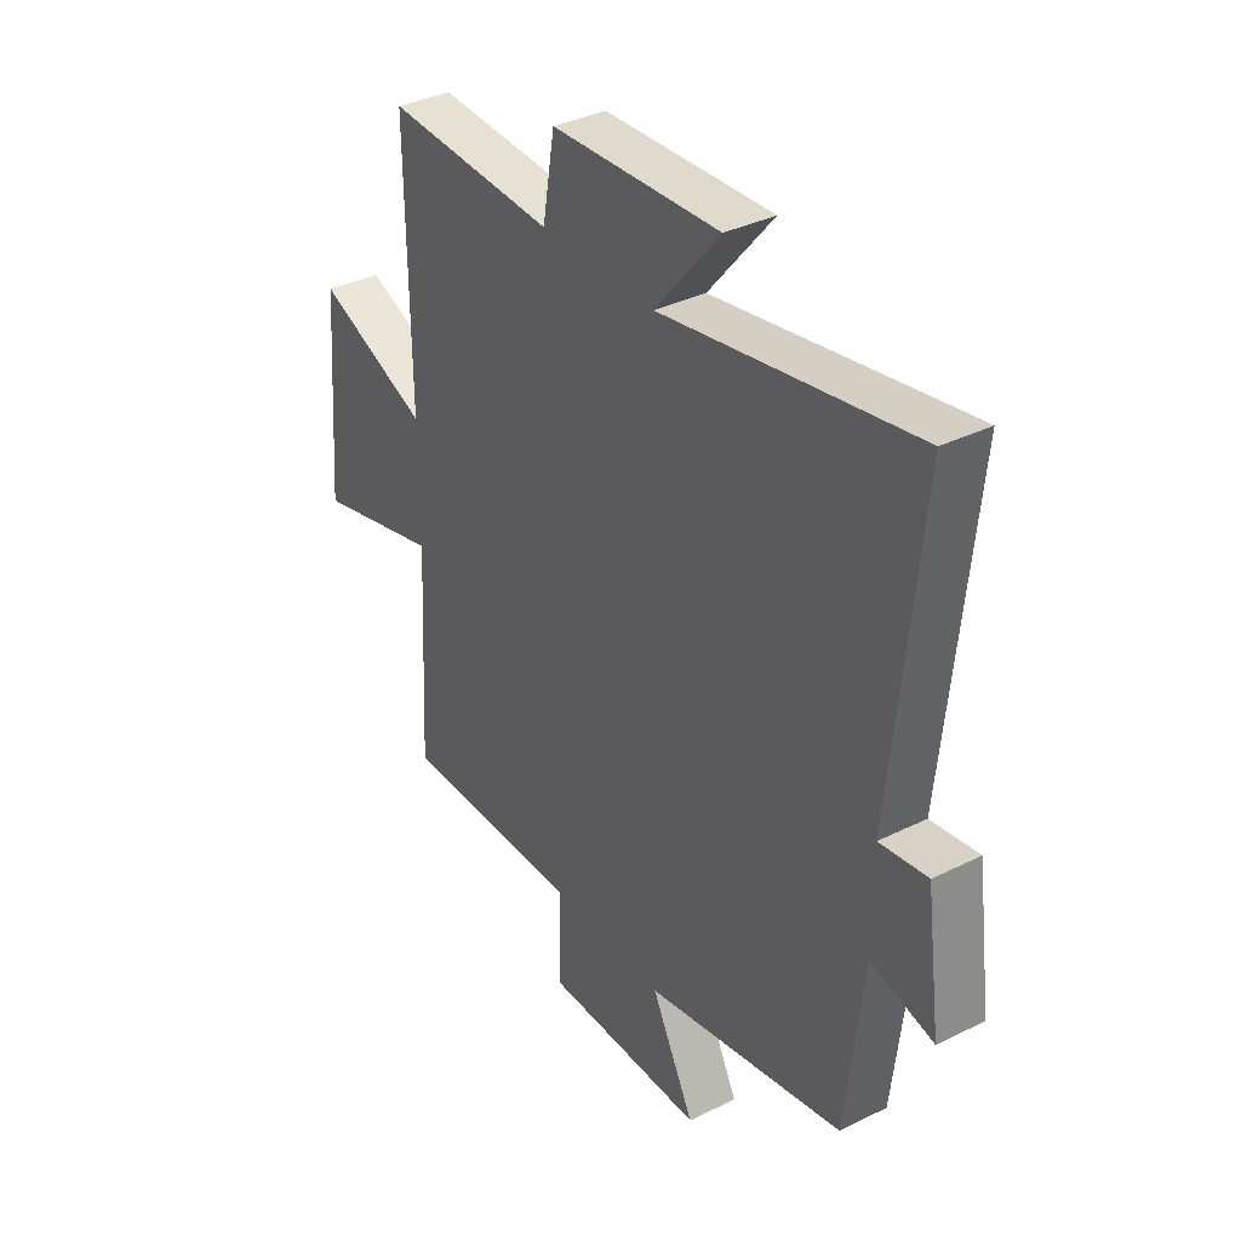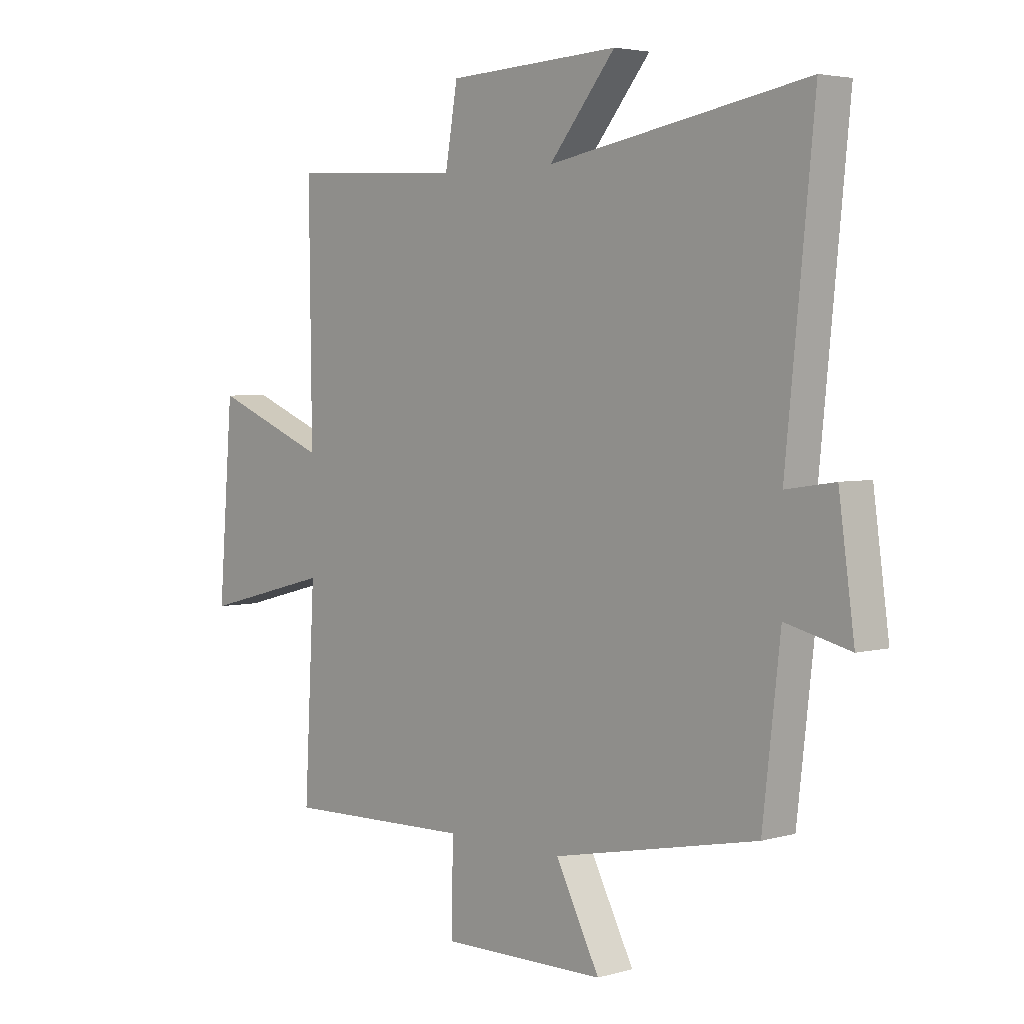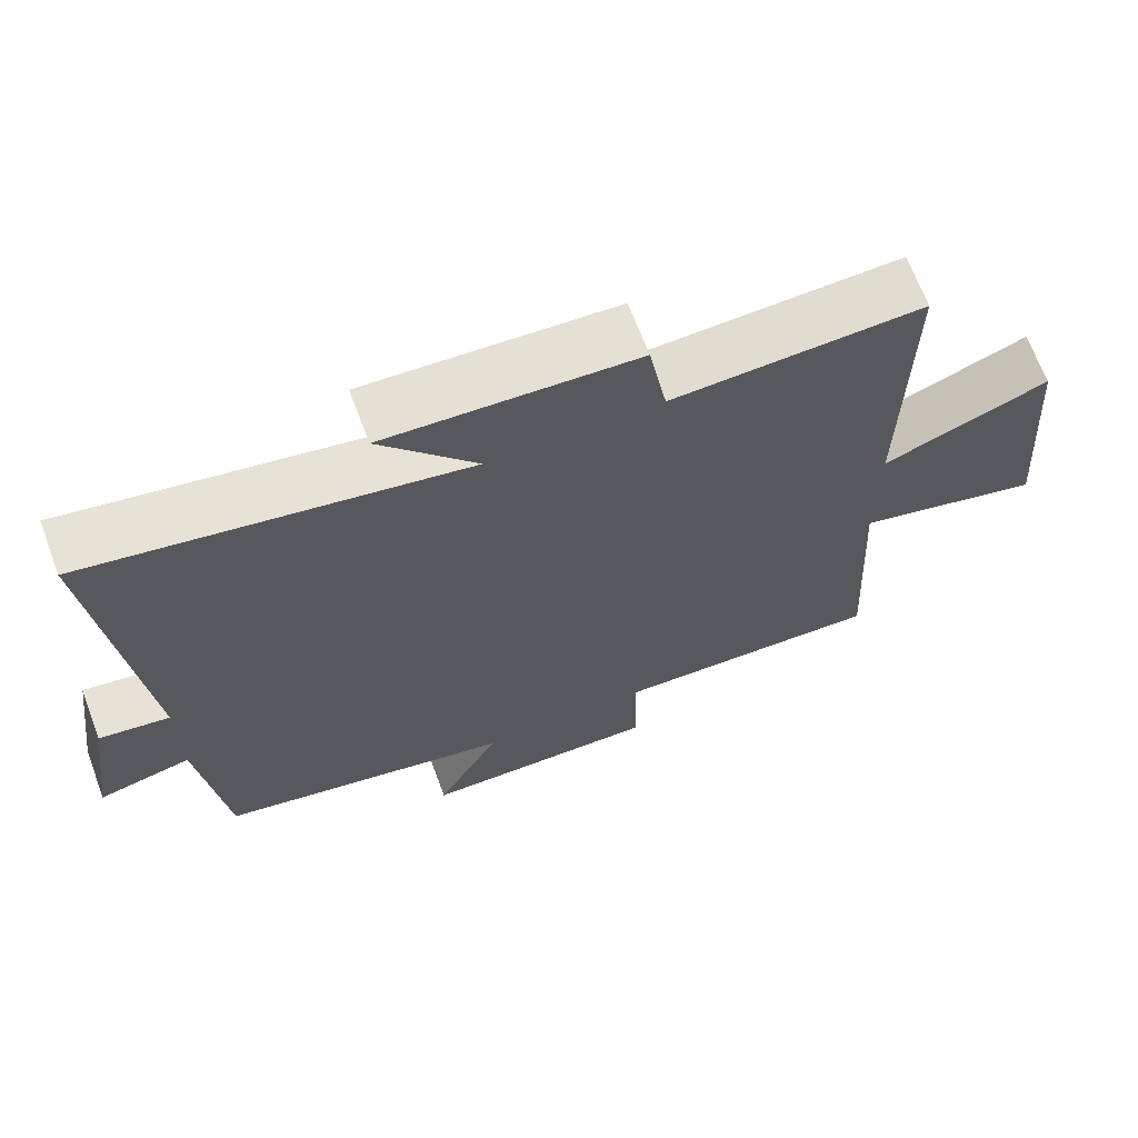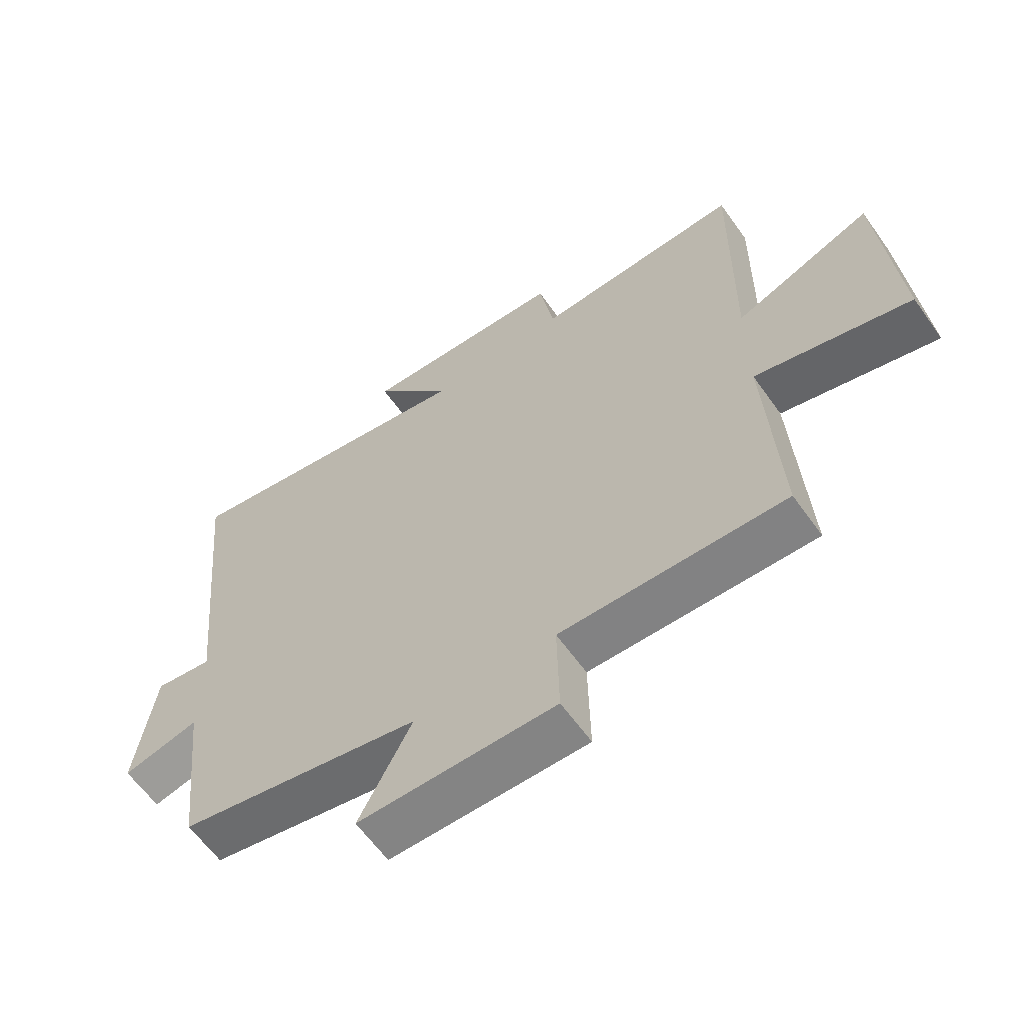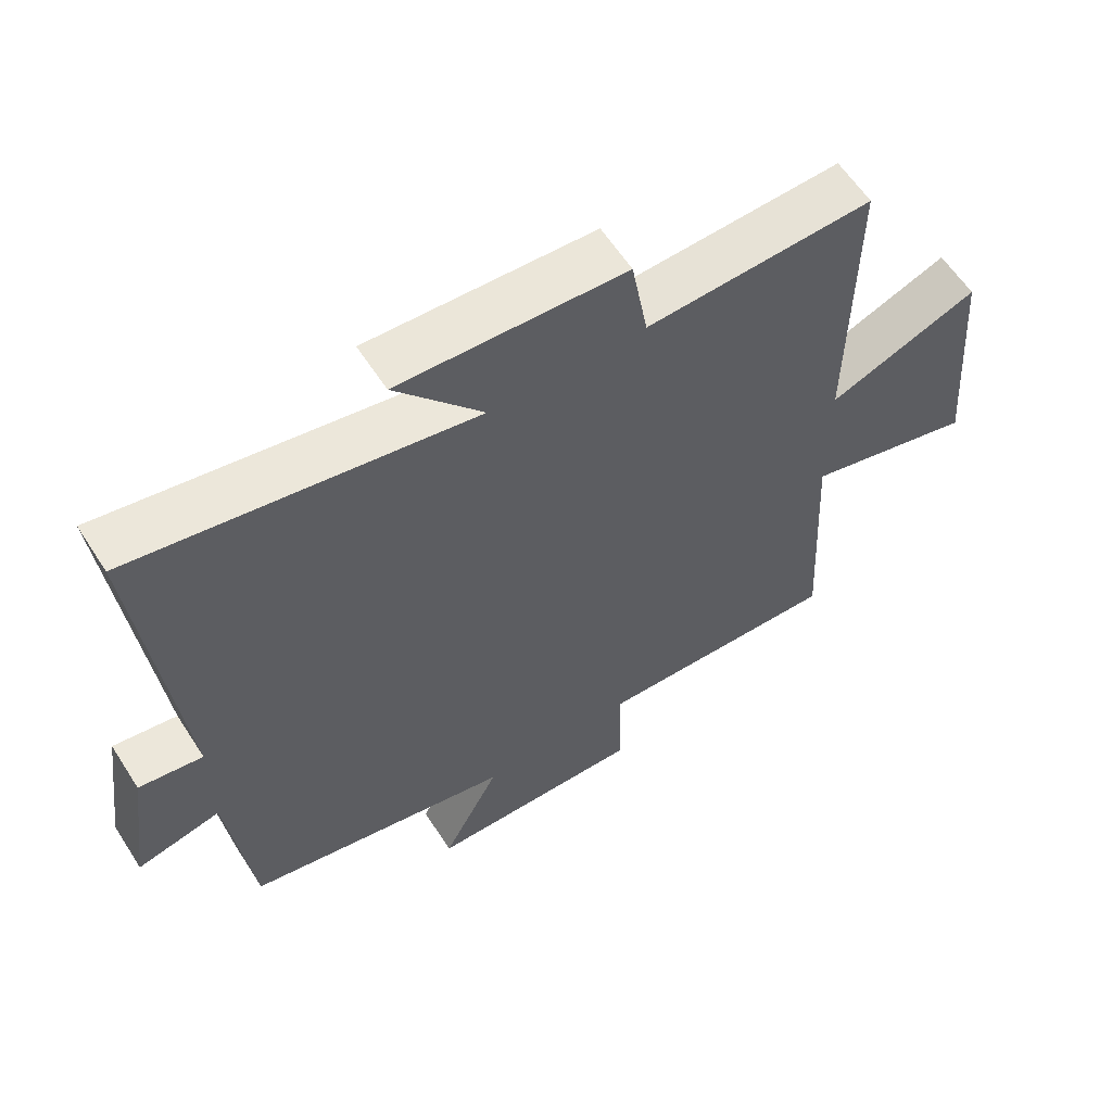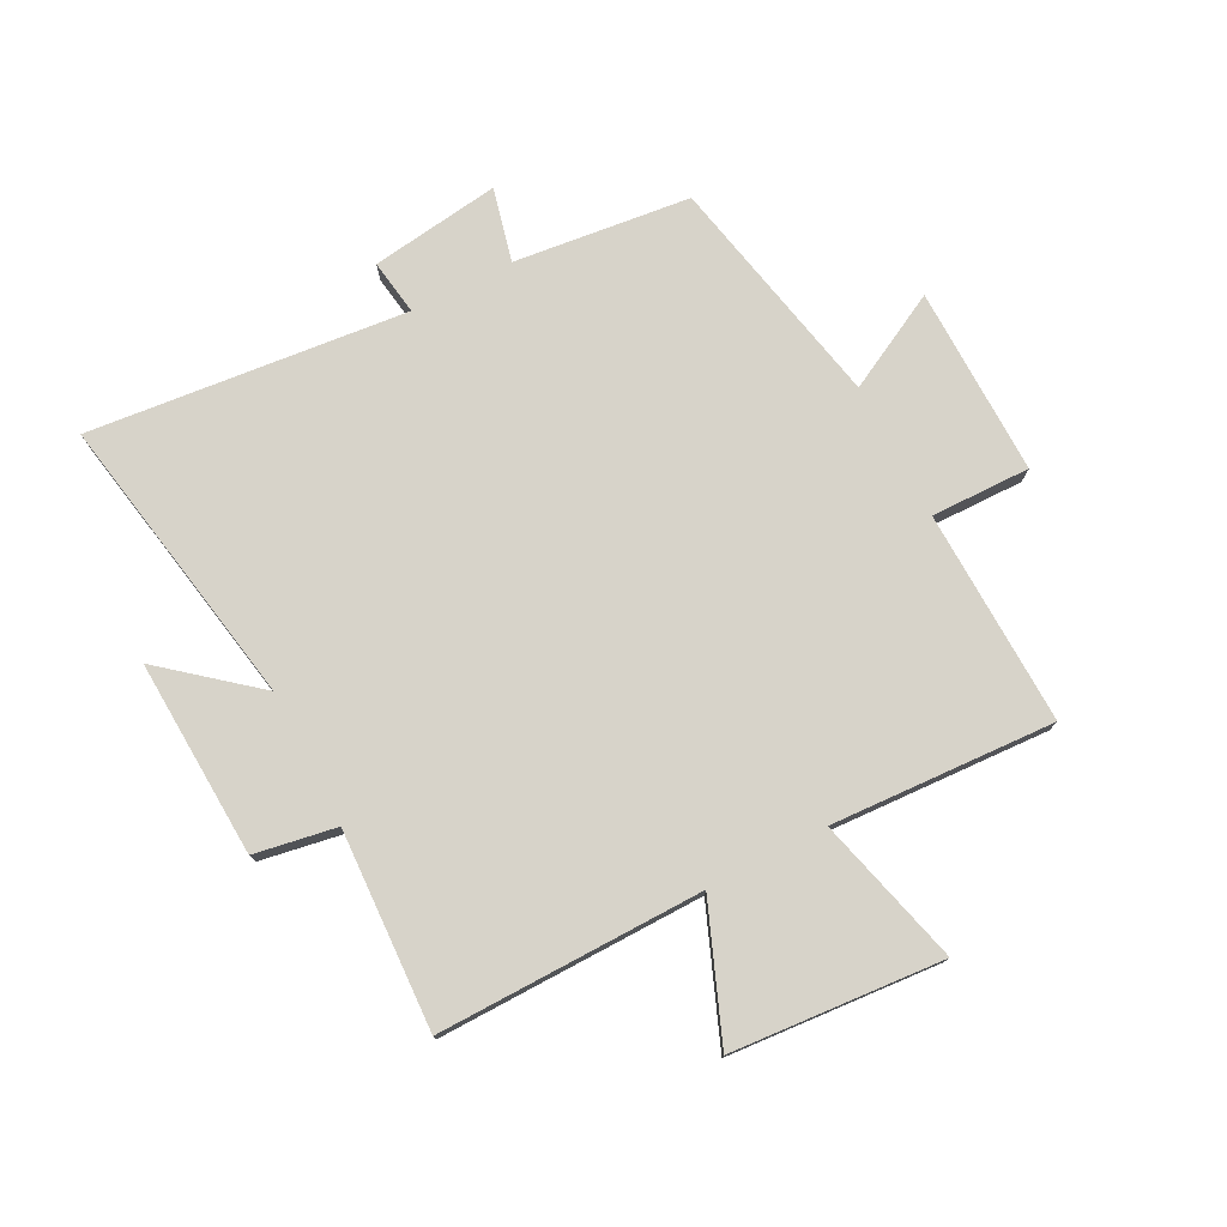
<metadata>
{"format":"obj","ext":"obj","renderer":"f3d","projection":"perspective","resolution":1024,"background":"white","views":[{"elev":35.8,"azim":-123.1,"up":"+Z"},{"elev":3.8,"azim":-132.6,"up":"+Z"},{"elev":67.8,"azim":-20.6,"up":"+Z"},{"elev":-61.8,"azim":35.4,"up":"+Z"},{"elev":60.1,"azim":-32.6,"up":"+Z"},{"elev":76.3,"azim":62.5,"up":"+Y"}]}
</metadata>
<code>
v -0.554 0.07 0.588
v -0.057 0.07 0.5
v -0.185 0.07 0.654
v 0.147 0.07 0.638
v 0.171 0.07 0.5
v 0.505 0.07 0.516
v 0.5 0.07 0.069
v 0.722 0.07 0.158
v 0.75 0.07 -0.198
v 0.5 0.07 -0.133
v 0.52 0.07 -0.51
v 0.158 0.07 -0.5
v 0.161 0.07 -0.667
v -0.157 0.07 -0.663
v -0.072 0.07 -0.5
v -0.466 0.07 -0.419
v -0.5 0.07 -0.122
v -0.624 0.07 -0.152
v -0.594 0.07 0.066
v -0.5 0.07 0.052
v -0.554 0 0.588
v -0.057 0 0.5
v -0.185 0 0.654
v 0.147 0 0.638
v 0.171 0 0.5
v 0.505 0 0.516
v 0.5 0 0.069
v 0.722 0 0.158
v 0.75 0 -0.198
v 0.5 0 -0.133
v 0.52 0 -0.51
v 0.158 0 -0.5
v 0.161 0 -0.667
v -0.157 0 -0.663
v -0.072 0 -0.5
v -0.466 0 -0.419
v -0.5 0 -0.122
v -0.624 0 -0.152
v -0.594 0 0.066
v -0.5 0 0.052
f 17 18 19 20
f 15 16 17 20
f 15 20 1 2
f 12 13 14 15
f 12 15 2
f 10 11 12 2
f 7 8 9 10
f 7 10 2 3
f 5 6 7
f 5 7 3
f 3 4 5
f 40 39 38 37
f 40 37 36 35
f 22 21 40 35
f 35 34 33 32
f 22 35 32
f 22 32 31 30
f 30 29 28 27
f 23 22 30 27
f 27 26 25
f 23 27 25
f 25 24 23
f 1 21 22 2
f 2 22 23 3
f 3 23 24 4
f 4 24 25 5
f 5 25 26 6
f 6 26 27 7
f 7 27 28 8
f 8 28 29 9
f 9 29 30 10
f 10 30 31 11
f 11 31 32 12
f 12 32 33 13
f 13 33 34 14
f 14 34 35 15
f 15 35 36 16
f 16 36 37 17
f 17 37 38 18
f 18 38 39 19
f 19 39 40 20
f 20 40 21 1

</code>
